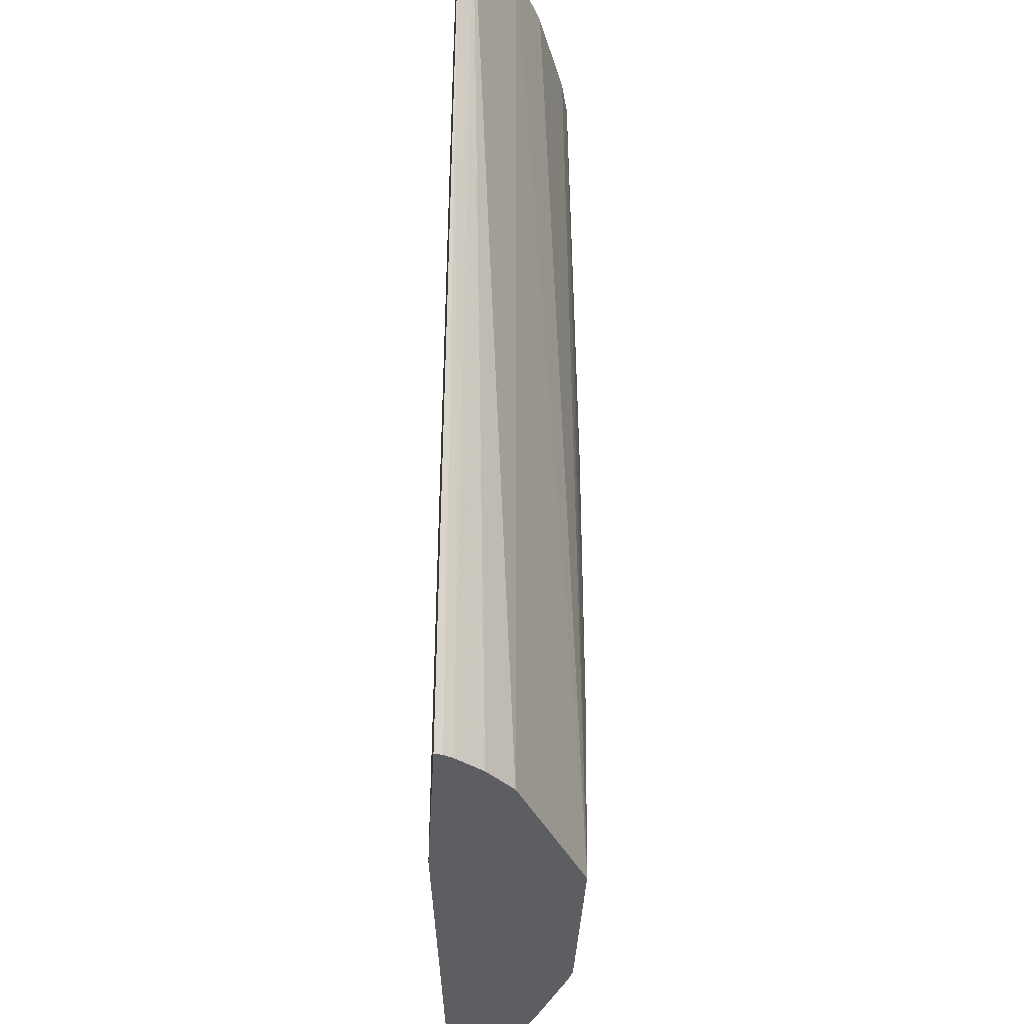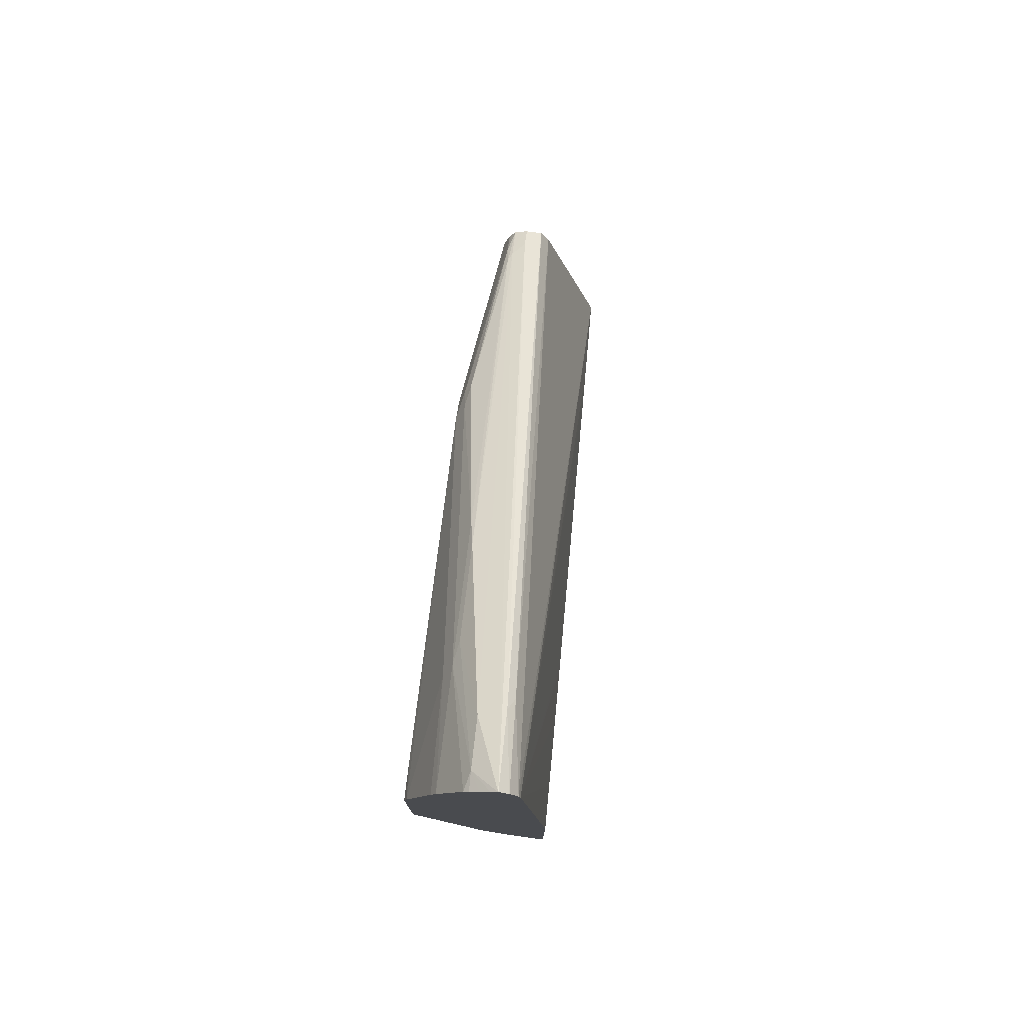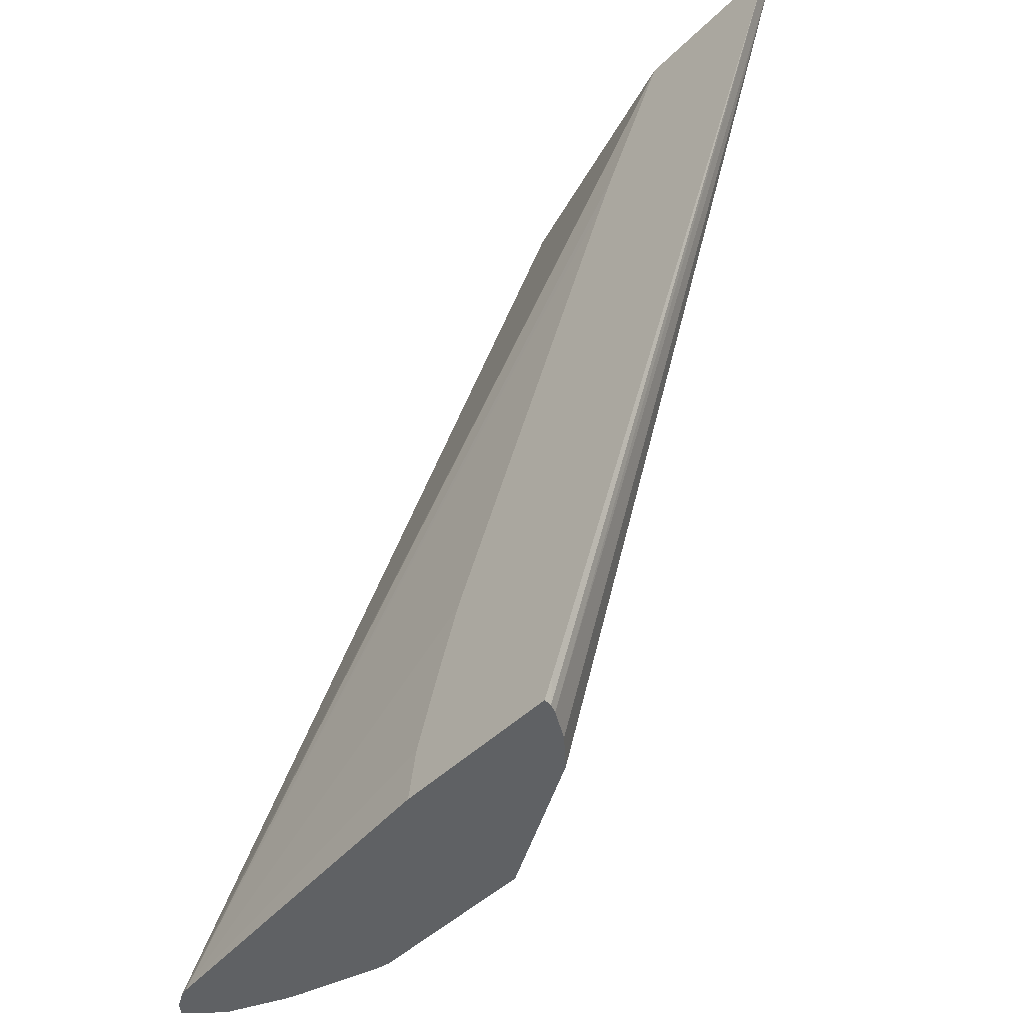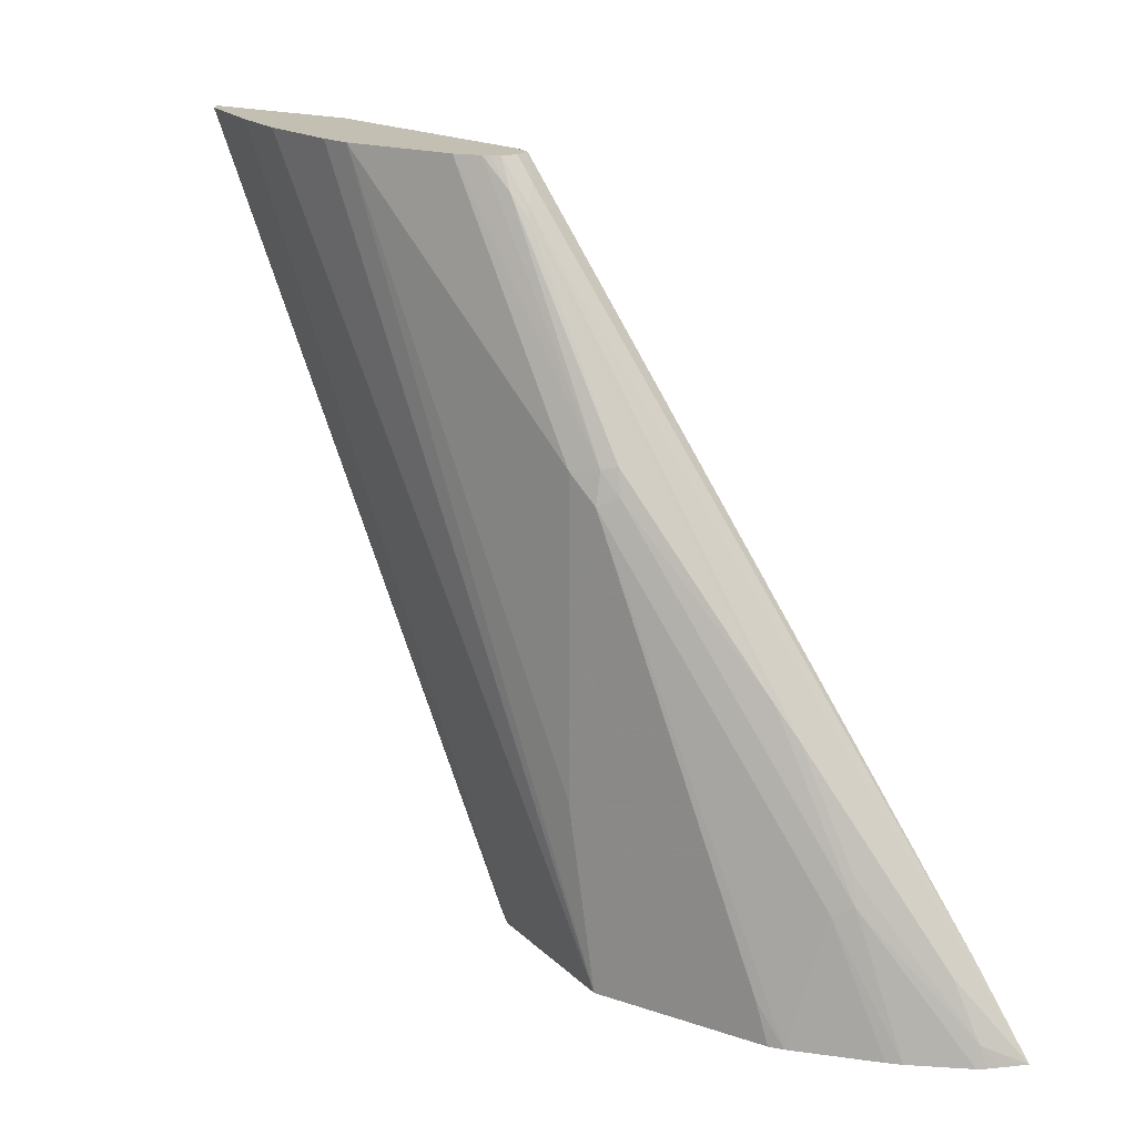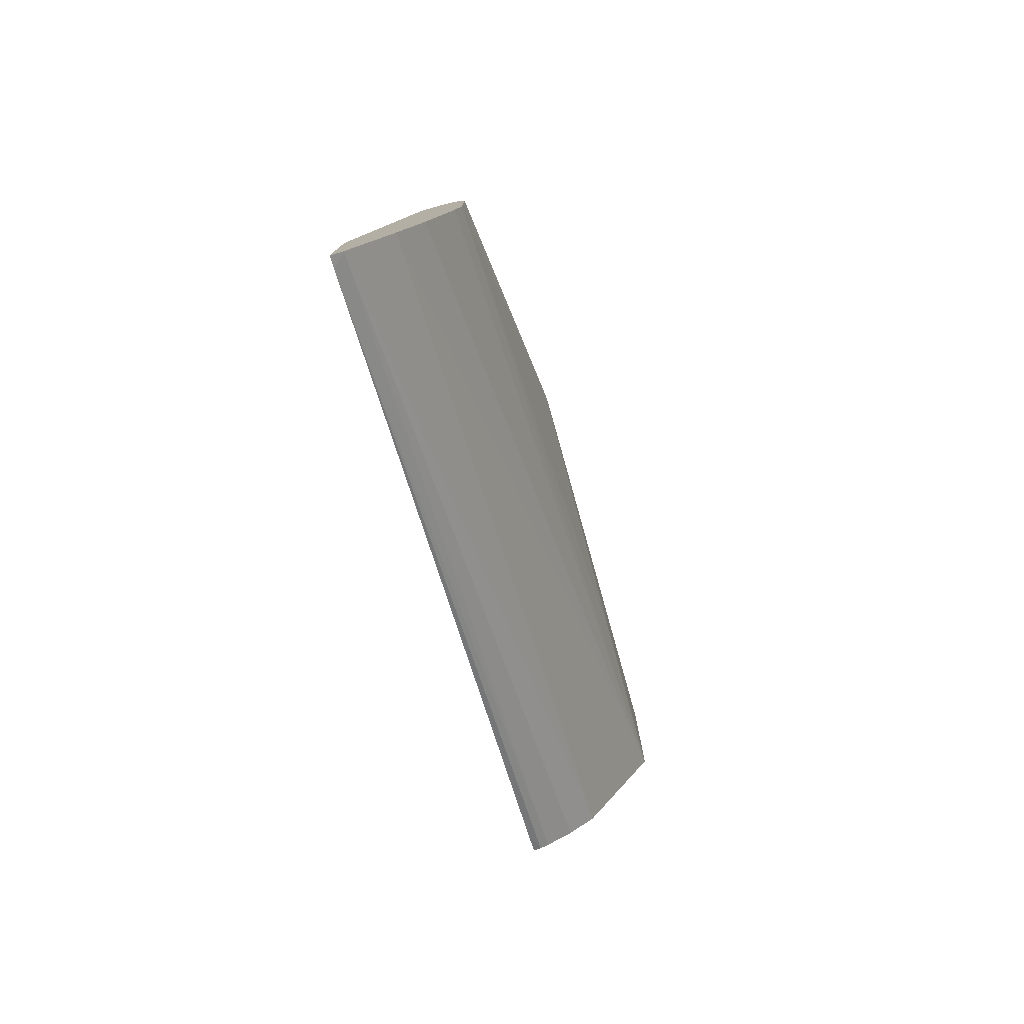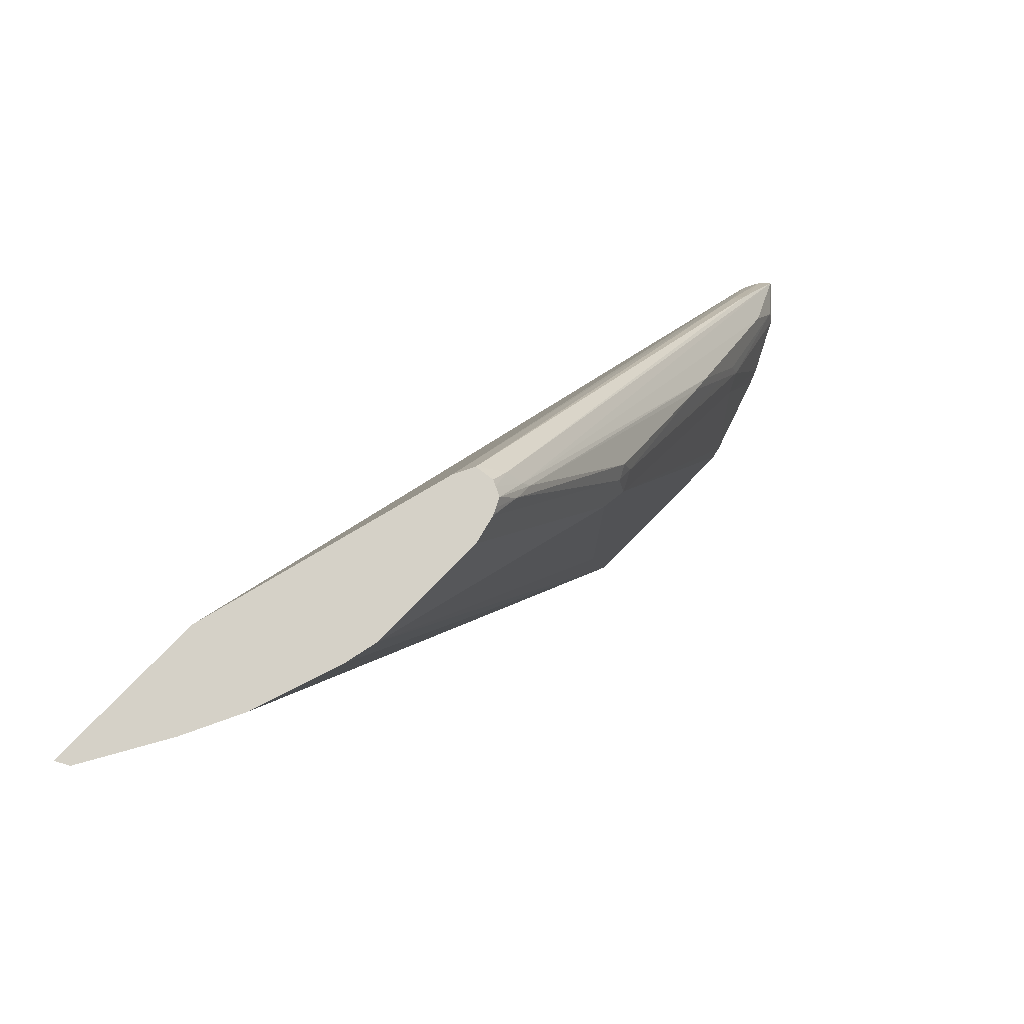
<metadata>
{"format":"obj","ext":"obj","renderer":"f3d","projection":"perspective","resolution":1024,"background":"white","views":[{"elev":-39.3,"azim":-3.0,"up":"+Z"},{"elev":76.7,"azim":-174.4,"up":"+Y"},{"elev":-45.7,"azim":-41.9,"up":"+Z"},{"elev":17.9,"azim":123.8,"up":"+Z"},{"elev":-78.0,"azim":15.1,"up":"+Y"},{"elev":79.5,"azim":44.6,"up":"+Z"}]}
</metadata>
<code>
v 0.1953 -0.4091 0.1041
v 0.1953 -0.4053 0.09463
v 0.2047 -0.4041 0.1041
v 0.1953 -0.295 0.1041
v 0.1953 -0.1729 -0.4165
v 0.2012 -0.1648 -0.4323
v 0.2077 -0.1615 -0.4323
v 0.2373 -0.3475 0.1041
v 0.228 -0.1475 -0.4323
v 0.2481 -0.1274 -0.4323
v 0.1953 -0.2445 0.02008
v 0.2414 -0.1207 0.1041
v 0.2178 0.2372 -0.4323
v 0.2164 0.231 -0.4323
v 0.1953 -0.1656 -0.4323
v 0.2565 -0.3077 0.1041
v 0.2782 -0.06727 -0.4323
v 0.3018 -0.02018 -0.4323
v 0.1953 -0.2337 -3.267e-05
v 0.2481 -0.1073 0.1041
v 0.2263 0.2037 -0.3621
v 0.2239 0.2488 -0.4323
v 0.1953 -0.0366 -0.4323
v 0.1953 -0.04324 -0.3964
v 0.1953 -0.06395 -0.3402
v 0.1953 -0.08193 -0.2951
v 0.1953 -0.08668 -0.2856
v 0.2766 -0.2474 0.1041
v 0.3018 0.1103 -0.4323
v 0.3018 -0.04024 -0.3018
v 0.2817 -0.2248 0.1041
v 0.2613 -0.1056 0.1041
v 0.2615 -0.09385 0.08717
v 0.2314 0.2162 -0.3722
v 0.2312 0.2561 -0.4323
v 0.2995 0.1207 -0.4323
v 0.3018 0.1006 -0.4024
v 0.3018 -0.04024 -0.08052
v 0.2817 -0.1408 0.1041
v 0.2654 -0.1075 0.1041
v 0.2716 -0.09053 0.07541
v 0.2314 0.2562 -0.4323
v 0.2817 0.1408 -0.342
v 0.3018 -0.02018 -0.1006
v 0.3018 0.06032 -0.3018
v 0.2794 0.181 -0.4323
v 0.2968 -0.02018 -0.078
v 0.2769 -0.1218 0.1041
v 0.2716 -0.1107 0.1041
v 0.275 -0.08714 0.06701
v 0.2716 0.1106 -0.2364
v 0.2515 0.2112 -0.3772
v 0.2515 0.2314 -0.4175
v 0.2365 0.2512 -0.4323
v 0.2753 0.1914 -0.4323
v 0.275 0.1542 -0.3353
v 0.2951 -0.006765 -0.09391
v 0.2917 -0.01009 -0.07548
v 0.2766 -0.1006 0.08297
v 0.2766 -0.1209 0.1041
v 0.2747 -0.1168 0.1041
v 0.275 0.09386 -0.2146
v 0.2716 0.1509 -0.3168
v 0.2552 0.2316 -0.4323
v 0.2512 0.2365 -0.4323
v 0.2439 0.2439 -0.4323
v 0.275 0.1341 -0.295
f 1 2 3
f 41 50 51
f 40 49 41
f 39 47 48
f 38 47 39
f 38 44 47
f 36 46 43
f 36 45 37
f 36 44 45
f 36 43 44
f 34 42 35
f 33 40 41
f 33 42 34
f 33 41 42
f 32 40 33
f 31 38 39
f 30 38 31
f 29 36 37
f 22 34 35
f 21 34 22
f 20 34 21
f 20 33 34
f 20 32 33
f 18 31 28
f 18 30 31
f 18 38 30
f 18 44 38
f 18 45 44
f 18 37 45
f 18 29 37
f 41 51 52
f 16 18 28
f 41 52 42
f 42 52 53
f 62 67 63
f 59 61 60
f 57 62 58
f 56 67 57
f 56 63 67
f 55 64 56
f 53 56 64
f 53 63 56
f 53 66 54
f 53 65 66
f 53 64 65
f 52 63 53
f 51 63 52
f 51 62 63
f 50 59 58
f 50 62 51
f 50 58 62
f 49 59 50
f 49 61 59
f 48 59 60
f 47 59 48
f 47 58 59
f 47 57 58
f 44 57 47
f 43 57 44
f 43 56 57
f 43 55 56
f 43 46 55
f 42 53 54
f 41 49 50
f 14 27 19
f 57 67 62
f 14 25 26
f 3 9 10
f 3 7 9
f 2 7 3
f 2 6 7
f 2 5 6
f 1 5 2
f 1 15 5
f 1 23 15
f 1 24 23
f 1 25 24
f 1 26 25
f 1 27 26
f 1 19 27
f 1 11 19
f 1 4 11
f 1 12 4
f 1 20 12
f 1 32 20
f 1 40 32
f 1 49 40
f 1 61 49
f 1 60 61
f 1 48 60
f 1 39 48
f 1 31 39
f 1 28 31
f 1 16 28
f 1 3 8
f 14 26 27
f 3 10 8
f 4 12 13
f 1 8 16
f 4 14 11
f 4 13 14
f 14 23 24
f 13 21 22
f 12 21 13
f 12 20 21
f 11 14 19
f 8 18 16
f 8 17 18
f 8 10 17
f 6 9 7
f 6 10 9
f 6 17 10
f 6 18 17
f 6 29 18
f 14 24 25
f 6 46 36
f 6 15 23
f 5 15 6
f 6 23 14
f 6 14 13
f 6 36 29
f 6 22 35
f 6 13 22
f 6 42 54
f 6 54 66
f 6 66 65
f 6 65 64
f 6 64 55
f 6 55 46
f 6 35 42

</code>
